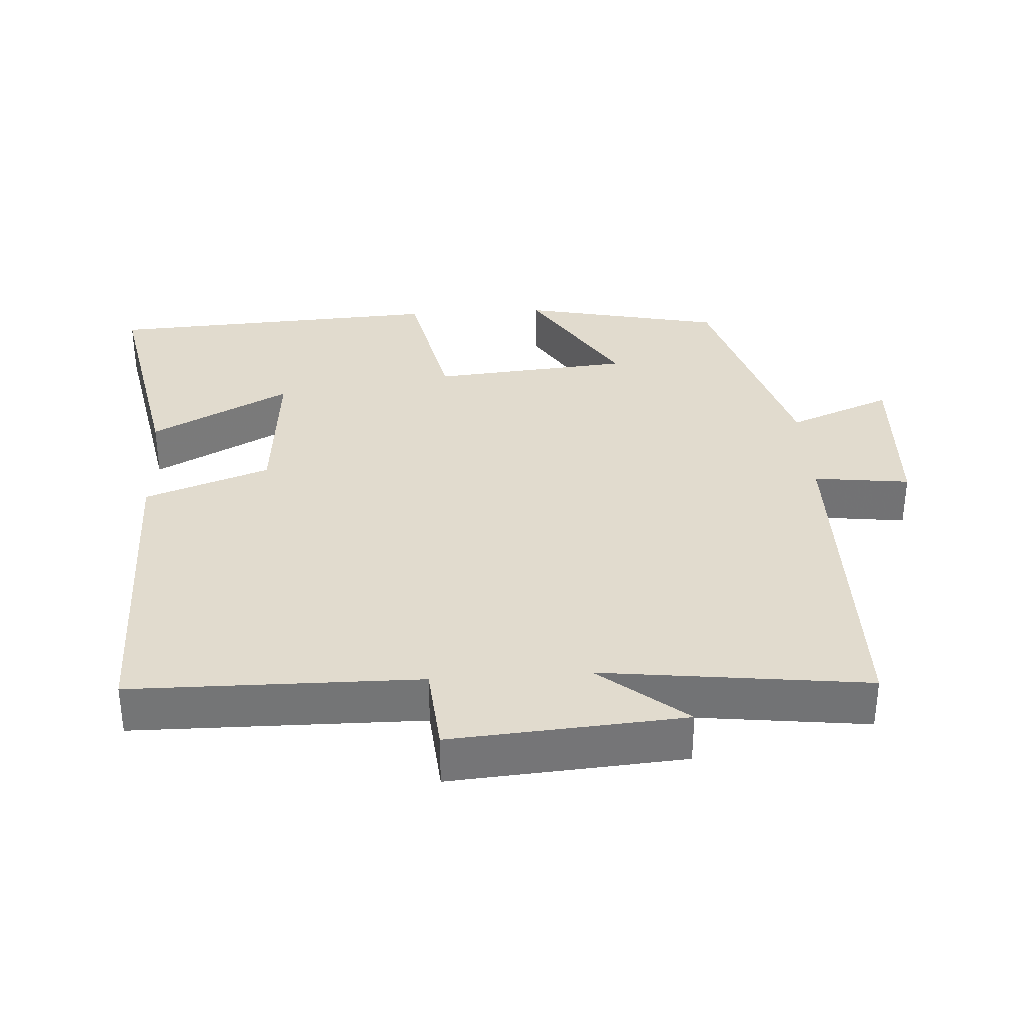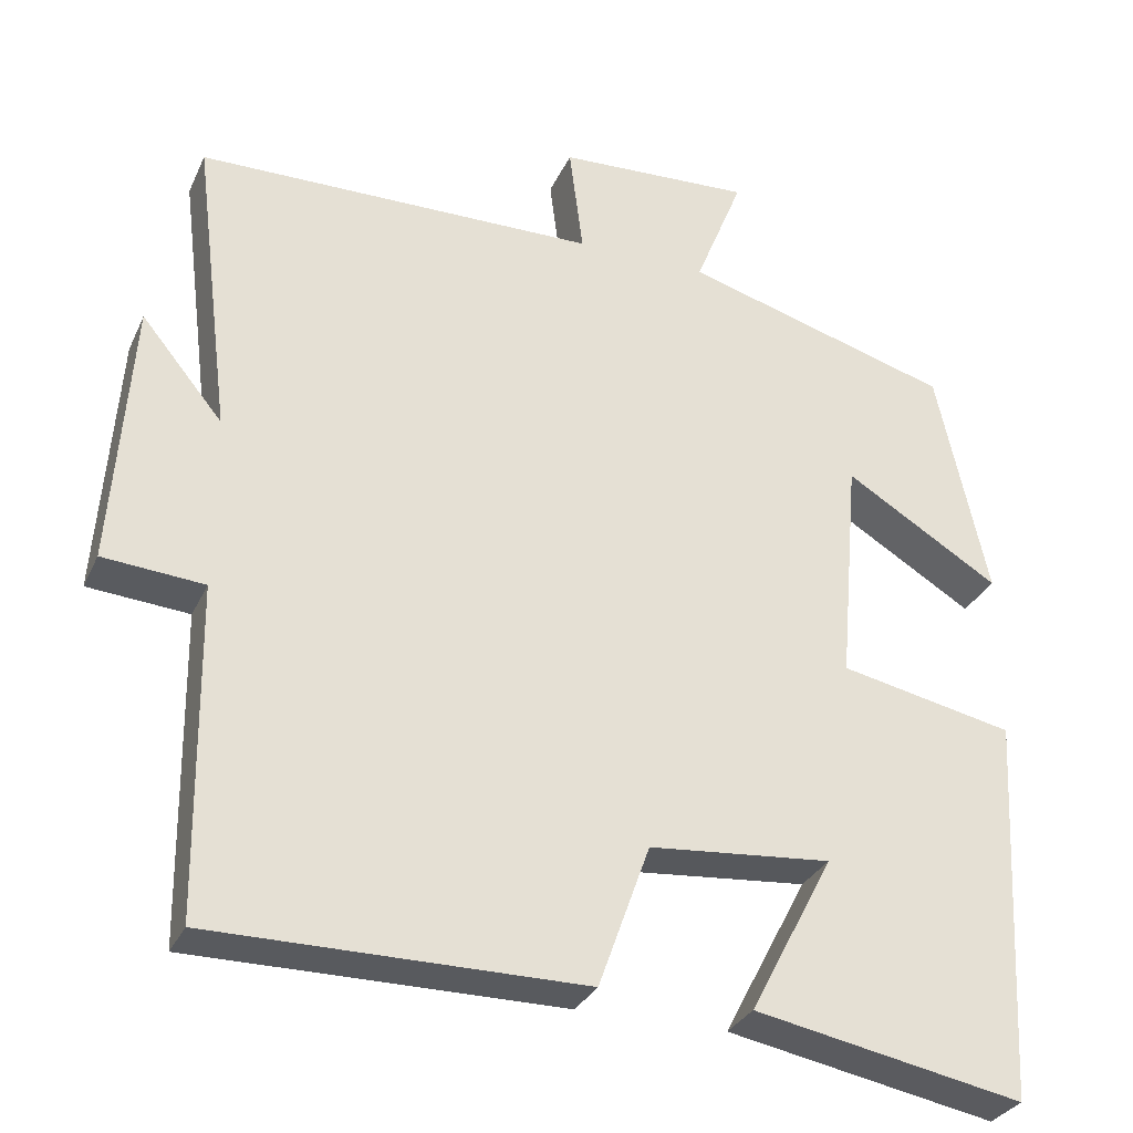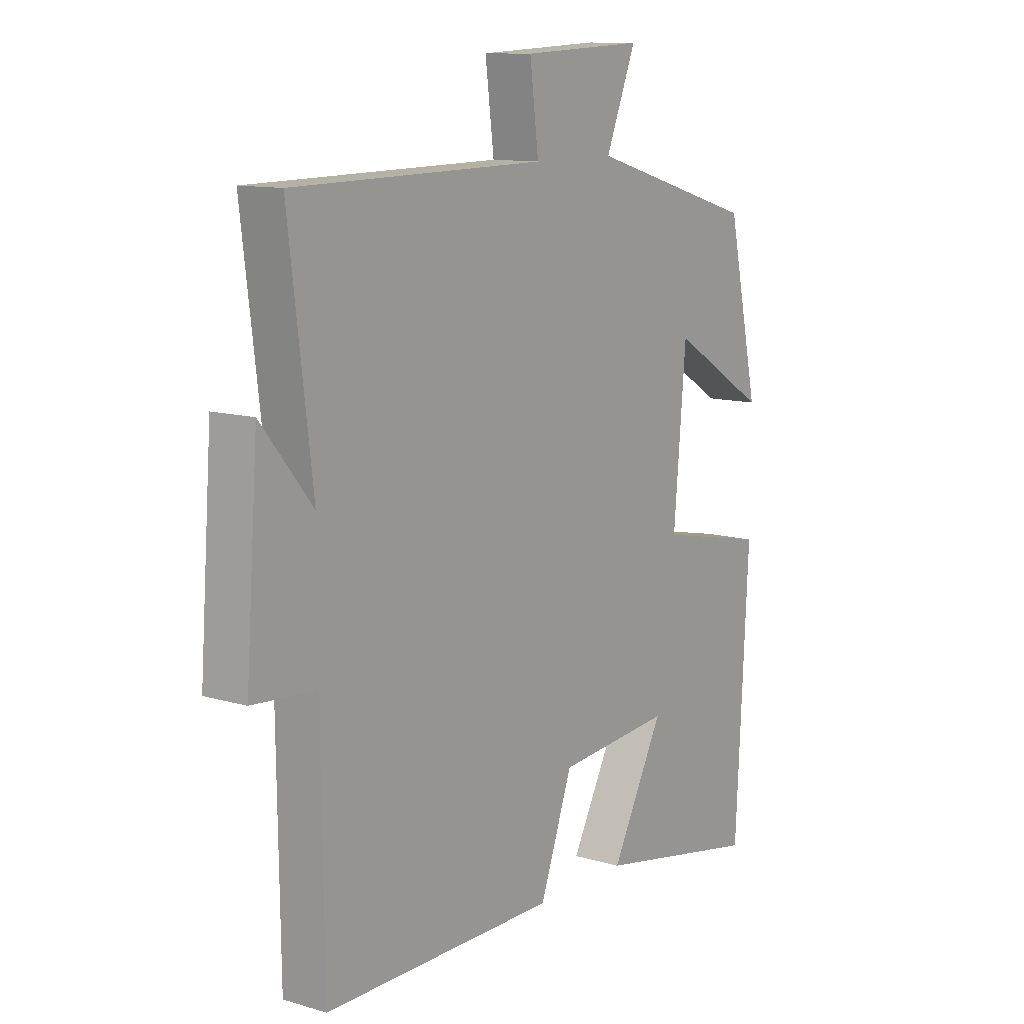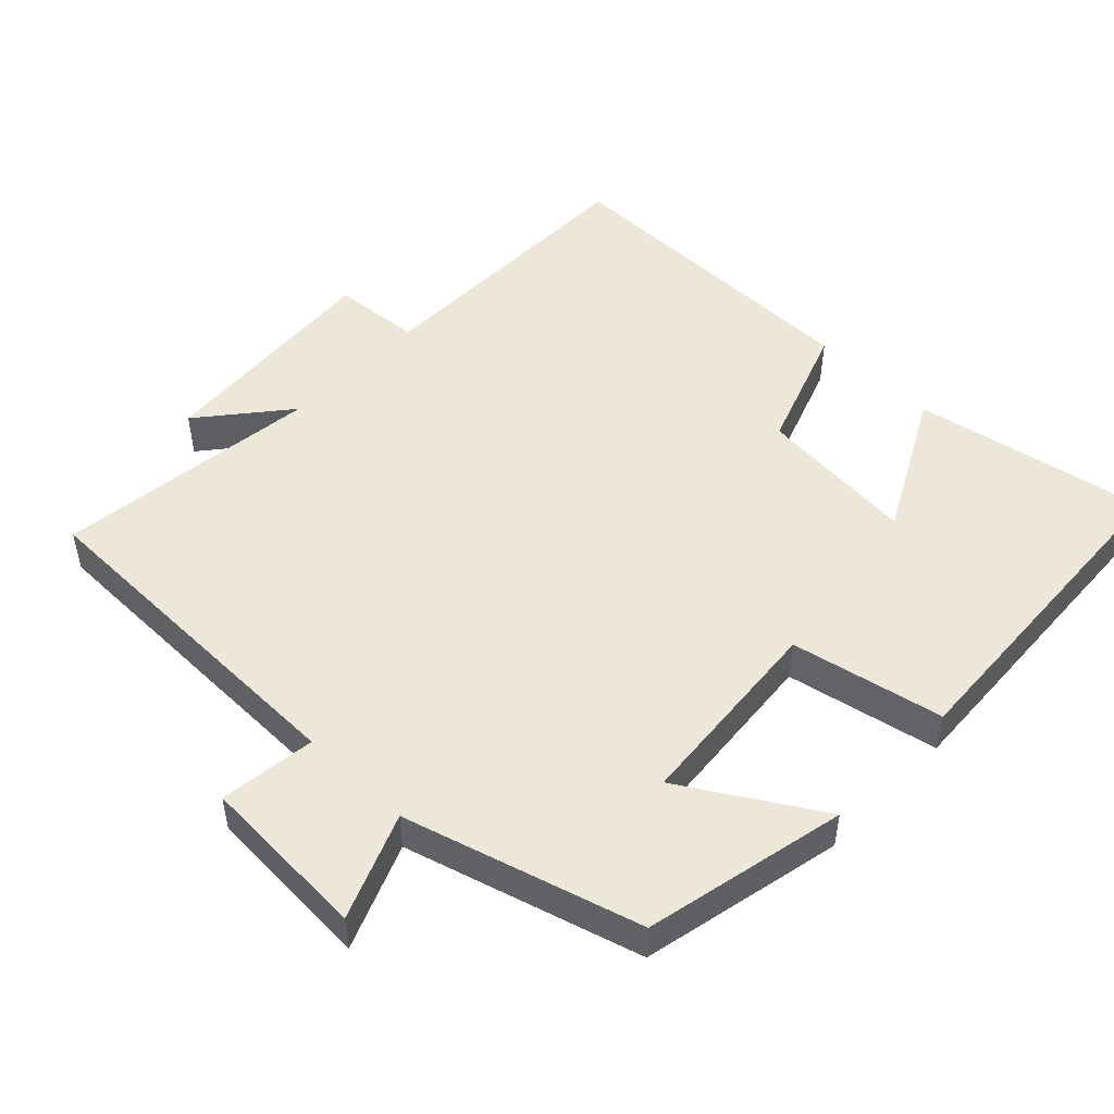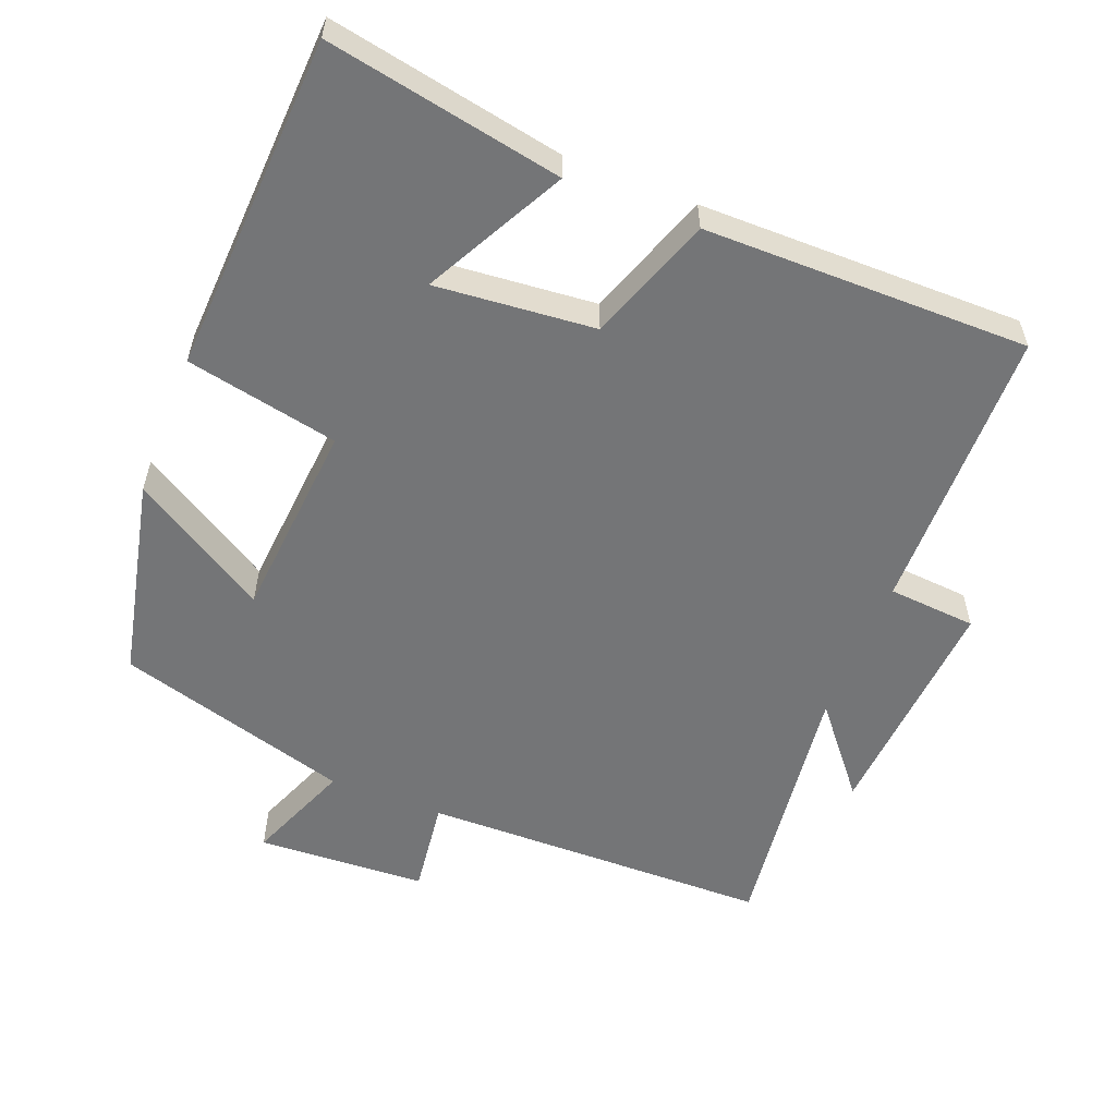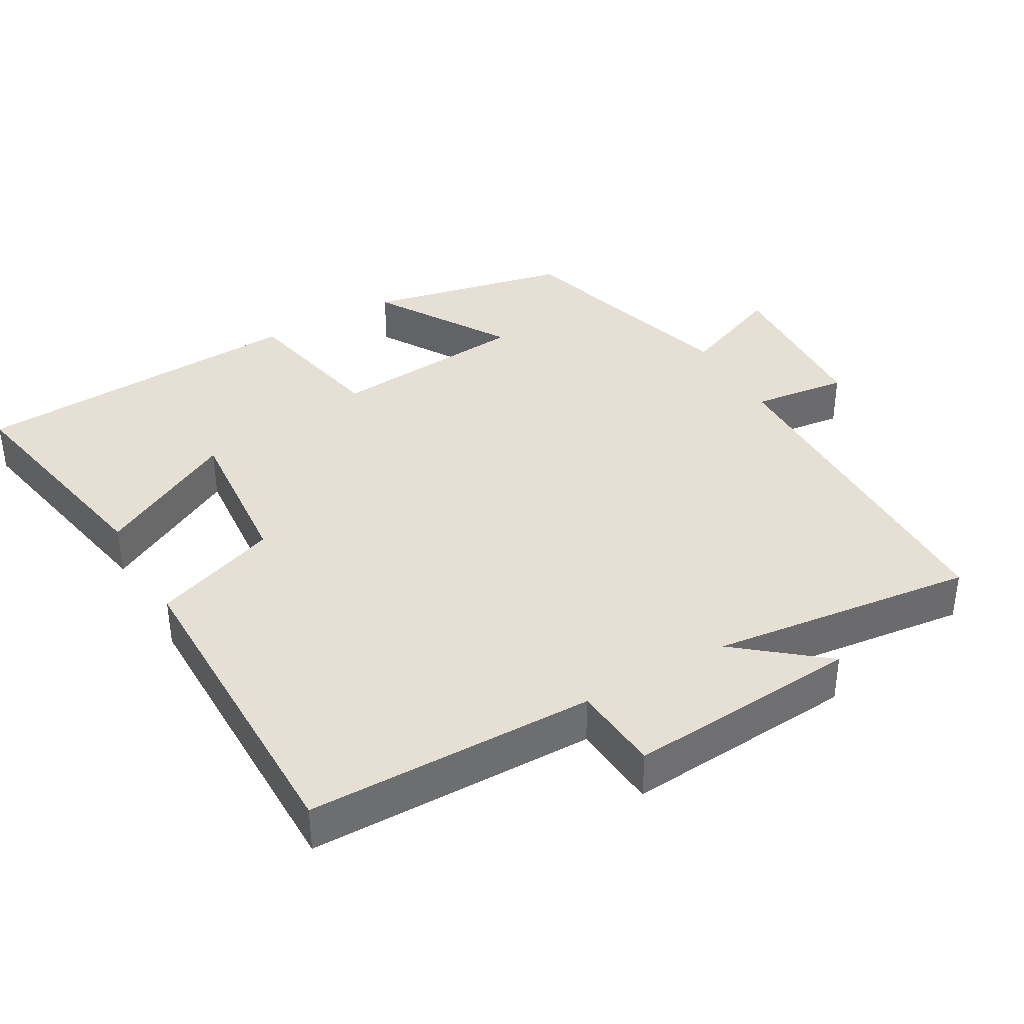
<metadata>
{"format":"obj","ext":"obj","renderer":"f3d","projection":"perspective","resolution":1024,"background":"white","views":[{"elev":33.9,"azim":-93.7,"up":"+Y"},{"elev":-30.7,"azim":-21.4,"up":"+Z"},{"elev":11.4,"azim":-54.3,"up":"+Z"},{"elev":50.1,"azim":43.9,"up":"+Y"},{"elev":-56.5,"azim":158.6,"up":"+Y"},{"elev":38.2,"azim":-120.0,"up":"+Y"}]}
</metadata>
<code>
v -0.546 0.07 0.493
v -0.054 0.07 0.5
v -0.071 0.07 0.635
v 0.167 0.07 0.647
v 0.108 0.07 0.5
v 0.438 0.07 0.404
v 0.5 0.07 0.12
v 0.31 0.07 0.236
v 0.286 0.07 -0.044
v 0.5 0.07 -0.088
v 0.475 0.07 -0.563
v 0.145 0.07 -0.5
v 0.248 0.07 -0.304
v 0.024 0.07 -0.324
v -0.039 0.07 -0.5
v -0.495 0.07 -0.501
v -0.5 0.07 -0.096
v -0.624 0.07 -0.086
v -0.6 0.07 0.242
v -0.5 0.07 0.12
v -0.546 0 0.493
v -0.054 0 0.5
v -0.071 0 0.635
v 0.167 0 0.647
v 0.108 0 0.5
v 0.438 0 0.404
v 0.5 0 0.12
v 0.31 0 0.236
v 0.286 0 -0.044
v 0.5 0 -0.088
v 0.475 0 -0.563
v 0.145 0 -0.5
v 0.248 0 -0.304
v 0.024 0 -0.324
v -0.039 0 -0.5
v -0.495 0 -0.501
v -0.5 0 -0.096
v -0.624 0 -0.086
v -0.6 0 0.242
v -0.5 0 0.12
f 17 18 19 20
f 16 17 20
f 15 16 20
f 14 15 20
f 20 1 2
f 14 20 2
f 13 14 2
f 10 11 12 13
f 9 10 13
f 13 2 3
f 9 13 3
f 8 9 3
f 5 6 7 8
f 5 8 3
f 3 4 5
f 40 39 38 37
f 40 37 36
f 40 36 35
f 40 35 34
f 22 21 40
f 22 40 34
f 22 34 33
f 33 32 31 30
f 33 30 29
f 23 22 33
f 23 33 29
f 23 29 28
f 28 27 26 25
f 23 28 25
f 25 24 23
f 1 21 22 2
f 2 22 23 3
f 3 23 24 4
f 4 24 25 5
f 5 25 26 6
f 6 26 27 7
f 7 27 28 8
f 8 28 29 9
f 9 29 30 10
f 10 30 31 11
f 11 31 32 12
f 12 32 33 13
f 13 33 34 14
f 14 34 35 15
f 15 35 36 16
f 16 36 37 17
f 17 37 38 18
f 18 38 39 19
f 19 39 40 20
f 20 40 21 1

</code>
